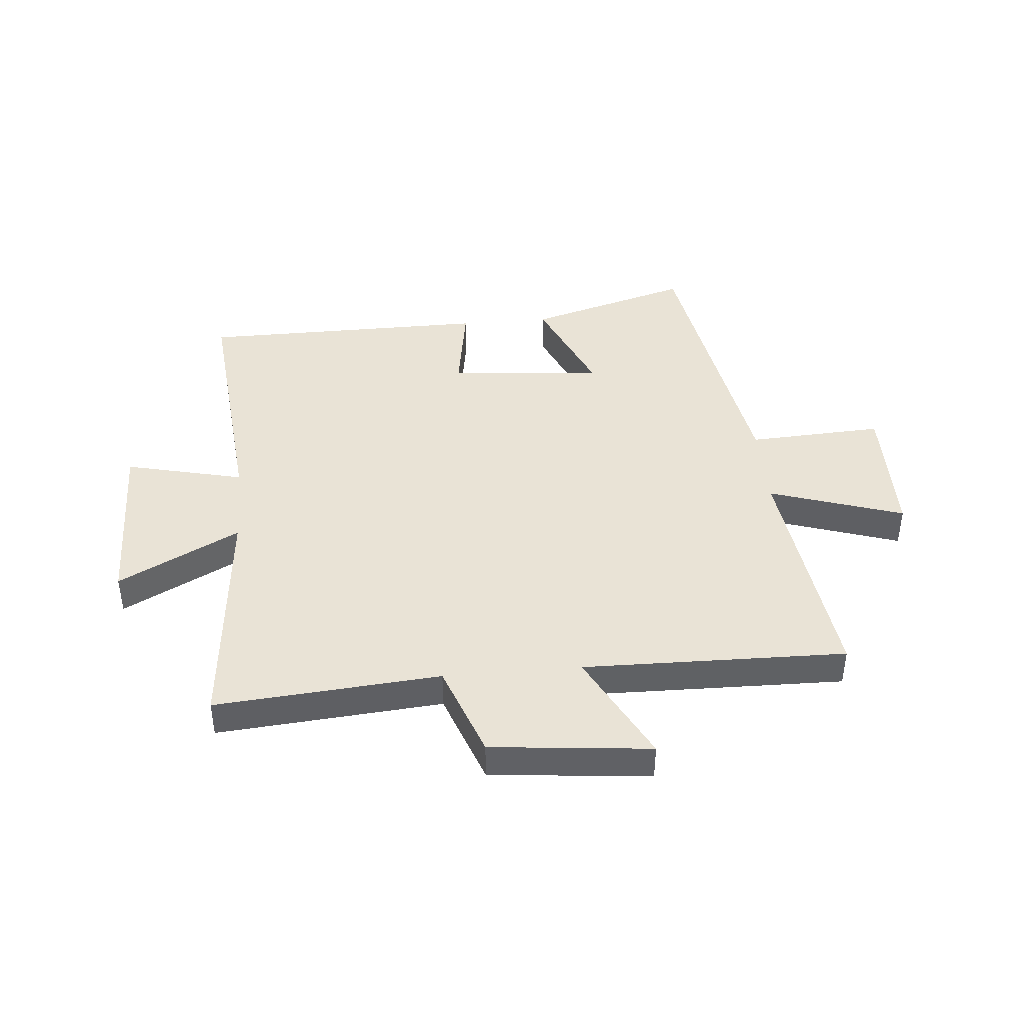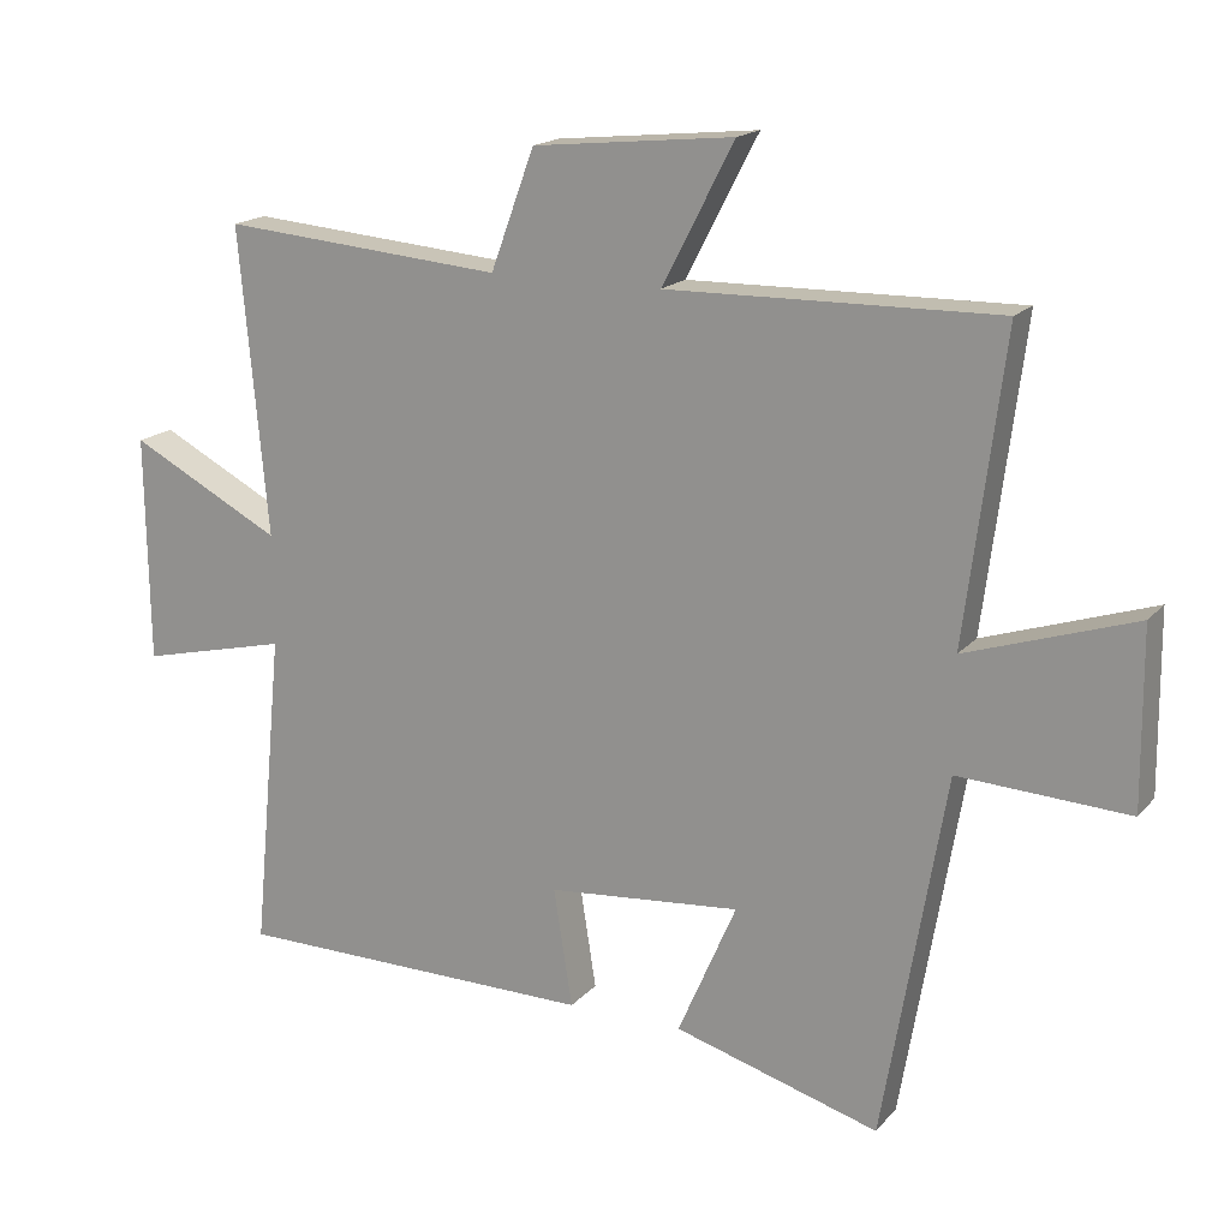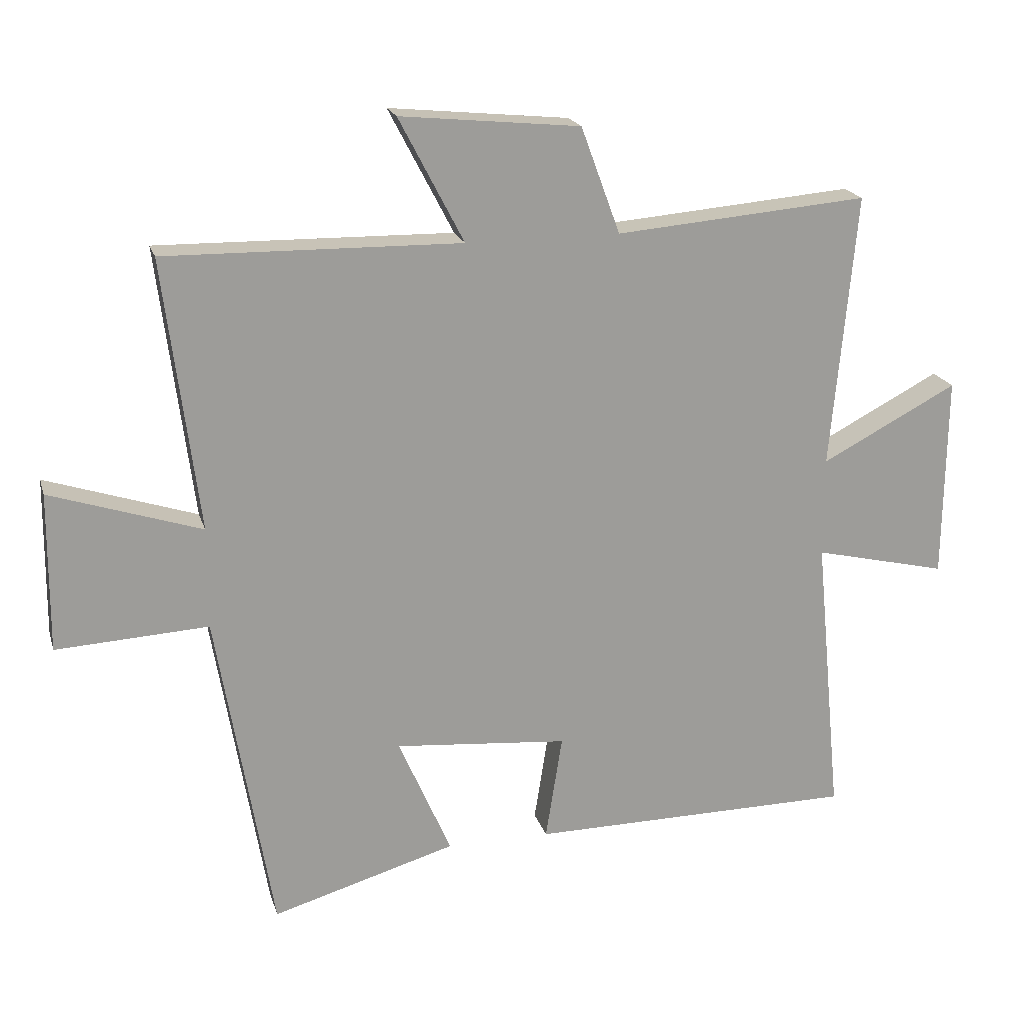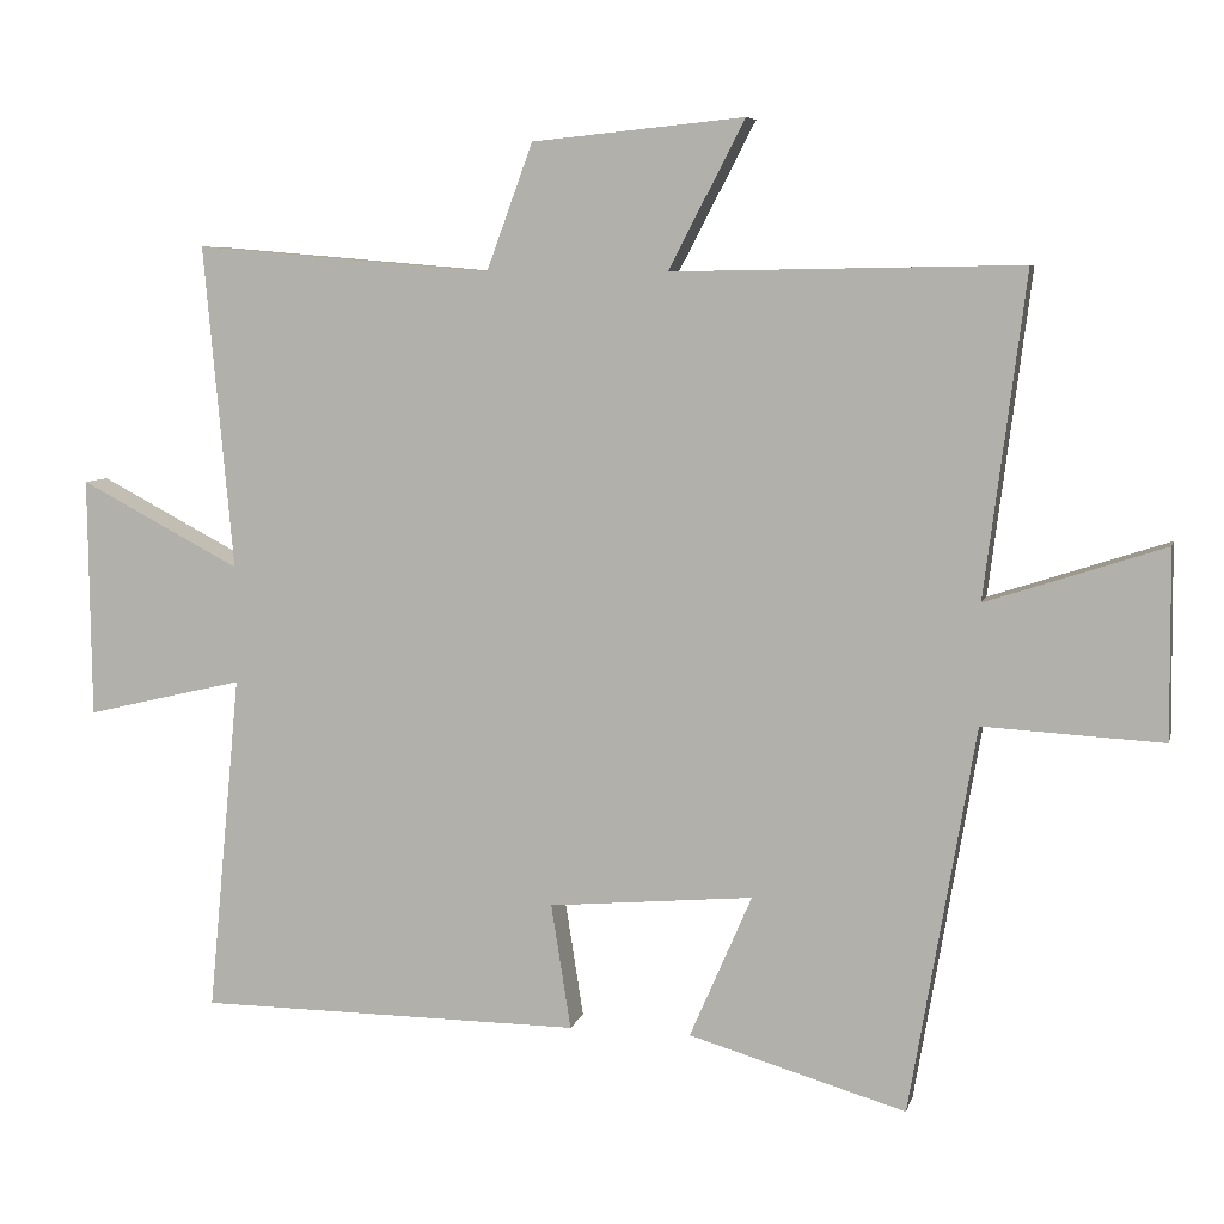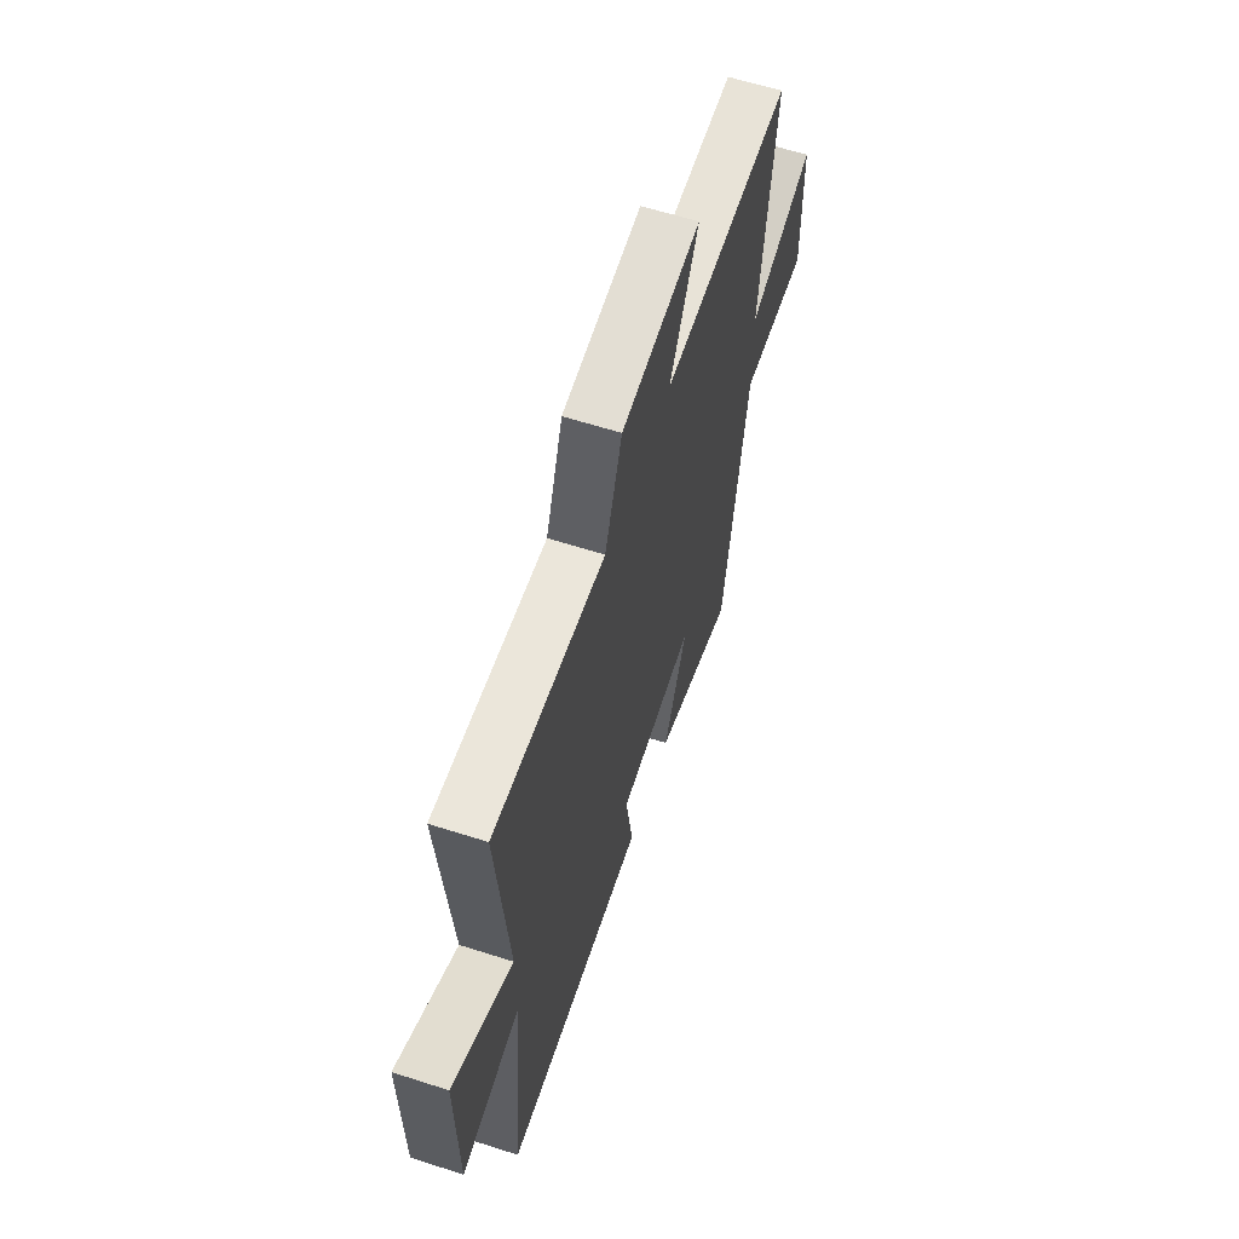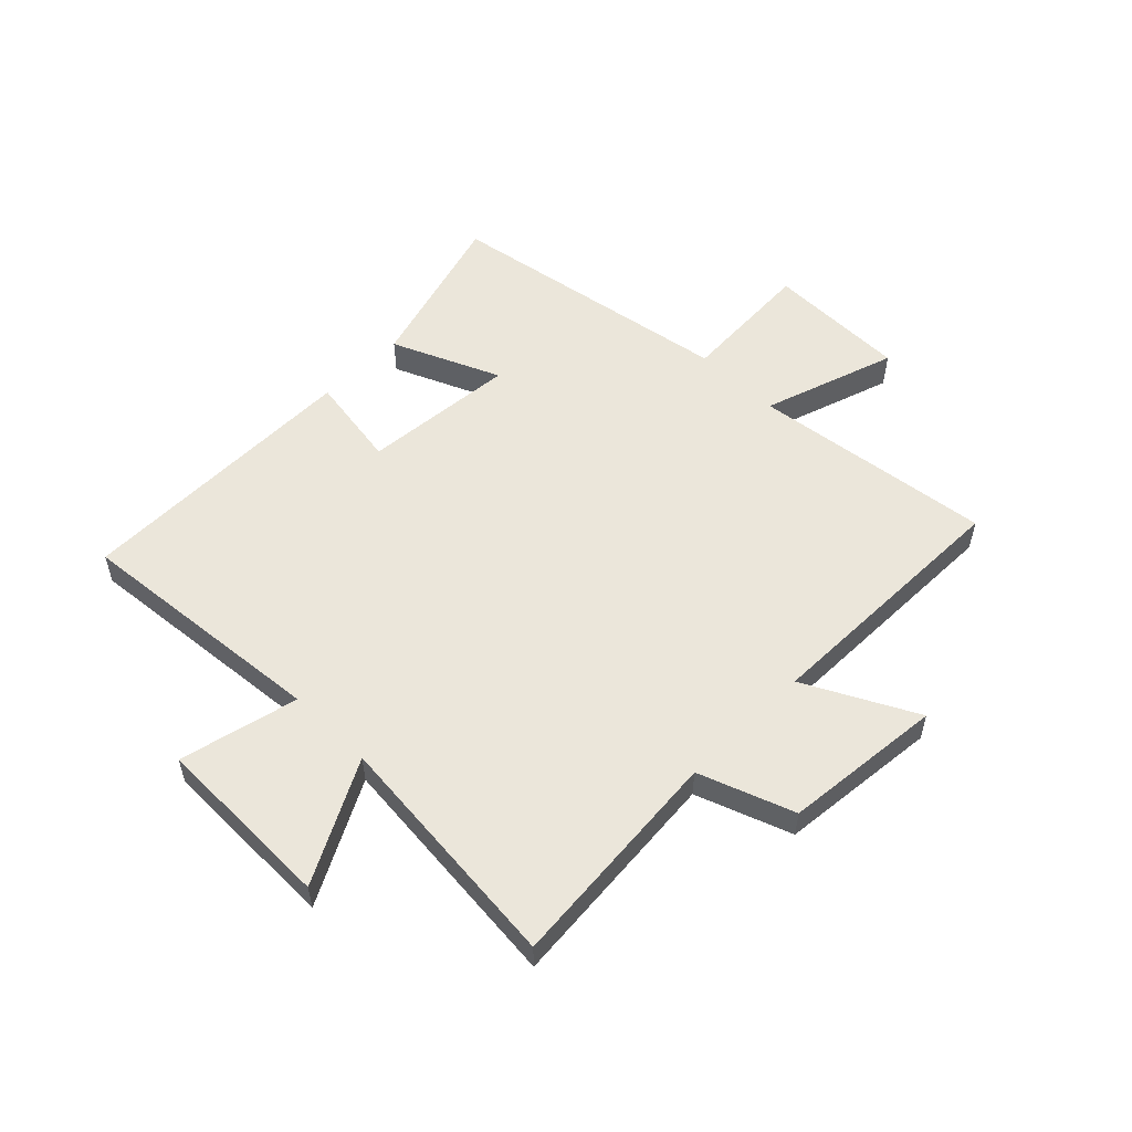
<metadata>
{"format":"obj","ext":"obj","renderer":"f3d","projection":"perspective","resolution":1024,"background":"white","views":[{"elev":42.1,"azim":-5.0,"up":"+Y"},{"elev":17.3,"azim":27.1,"up":"+Z"},{"elev":19.7,"azim":165.1,"up":"+Z"},{"elev":6.8,"azim":13.2,"up":"+Z"},{"elev":61.1,"azim":-71.8,"up":"+Z"},{"elev":54.7,"azim":-45.2,"up":"+Y"}]}
</metadata>
<code>
v -0.539 0.07 0.533
v -0.146 0.07 0.5
v -0.085 0.07 0.666
v 0.195 0.07 0.694
v 0.094 0.07 0.5
v 0.554 0.07 0.508
v 0.5 0.07 0.084
v 0.735 0.07 0.161
v 0.737 0.07 -0.087
v 0.5 0.07 -0.074
v 0.413 0.07 -0.584
v 0.126 0.07 -0.5
v 0.208 0.07 -0.311
v -0.062 0.07 -0.335
v -0.036 0.07 -0.5
v -0.543 0.07 -0.496
v -0.5 0.07 -0.05
v -0.708 0.07 -0.099
v -0.712 0.07 0.217
v -0.5 0.07 0.106
v -0.539 0 0.533
v -0.146 0 0.5
v -0.085 0 0.666
v 0.195 0 0.694
v 0.094 0 0.5
v 0.554 0 0.508
v 0.5 0 0.084
v 0.735 0 0.161
v 0.737 0 -0.087
v 0.5 0 -0.074
v 0.413 0 -0.584
v 0.126 0 -0.5
v 0.208 0 -0.311
v -0.062 0 -0.335
v -0.036 0 -0.5
v -0.543 0 -0.496
v -0.5 0 -0.05
v -0.708 0 -0.099
v -0.712 0 0.217
v -0.5 0 0.106
f 17 18 19 20
f 14 15 16 17
f 13 14 17 20
f 10 11 12 13
f 10 13 20 1
f 7 8 9 10
f 5 6 7
f 5 7 10
f 2 3 4 5
f 2 5 10
f 1 2 10
f 40 39 38 37
f 37 36 35 34
f 40 37 34 33
f 33 32 31 30
f 21 40 33 30
f 30 29 28 27
f 27 26 25
f 30 27 25
f 25 24 23 22
f 30 25 22
f 30 22 21
f 1 21 22 2
f 2 22 23 3
f 3 23 24 4
f 4 24 25 5
f 5 25 26 6
f 6 26 27 7
f 7 27 28 8
f 8 28 29 9
f 9 29 30 10
f 10 30 31 11
f 11 31 32 12
f 12 32 33 13
f 13 33 34 14
f 14 34 35 15
f 15 35 36 16
f 16 36 37 17
f 17 37 38 18
f 18 38 39 19
f 19 39 40 20
f 20 40 21 1

</code>
